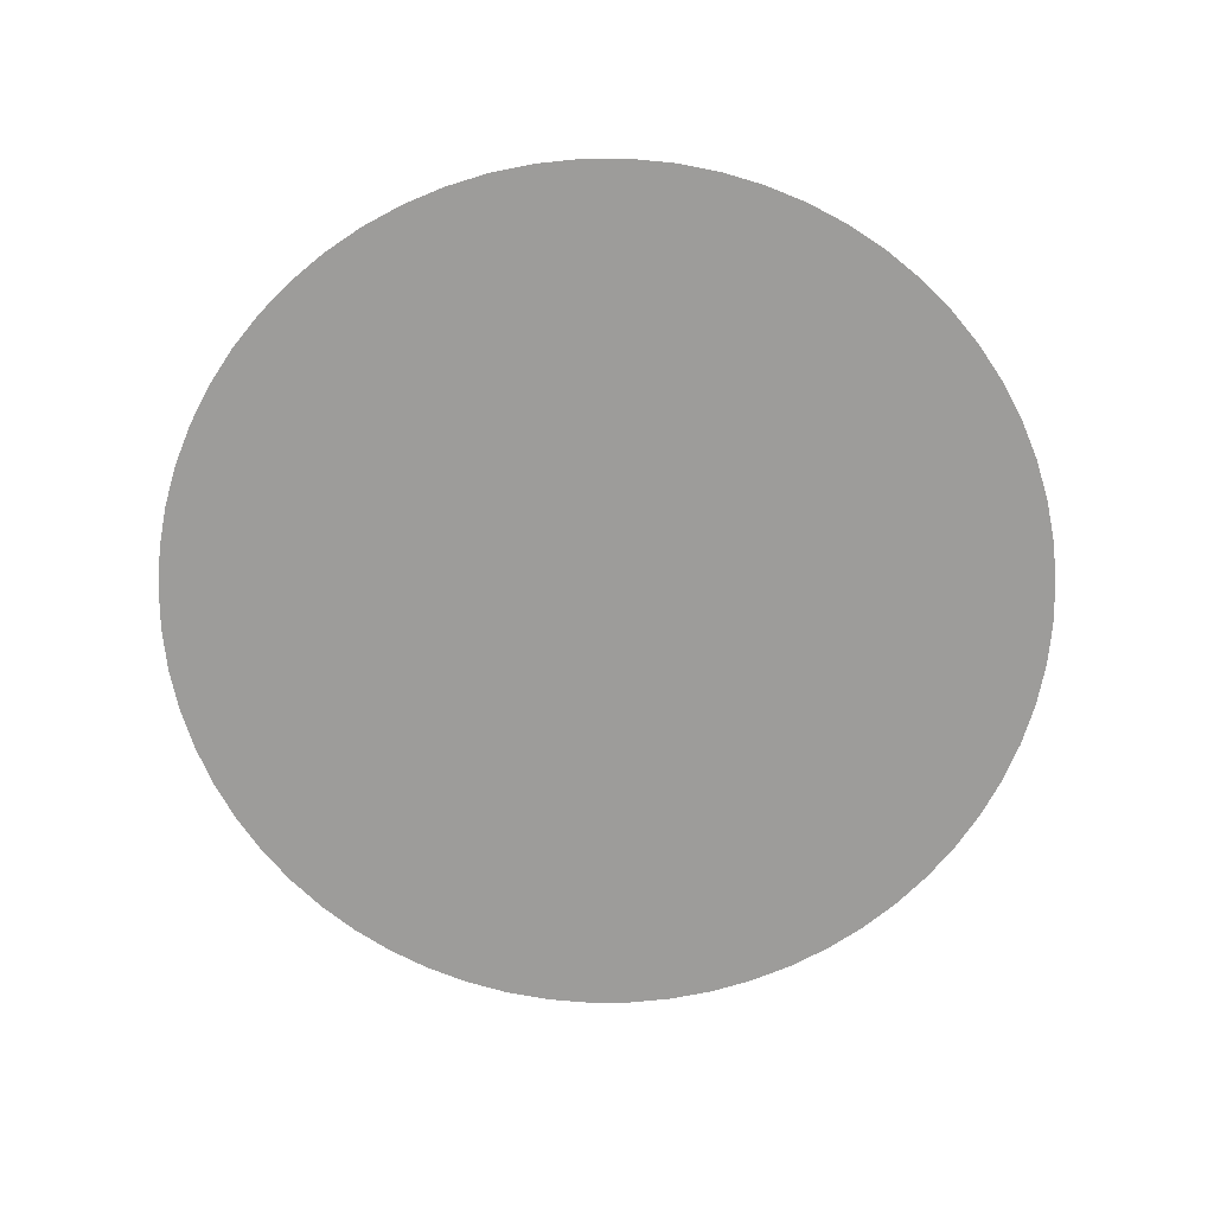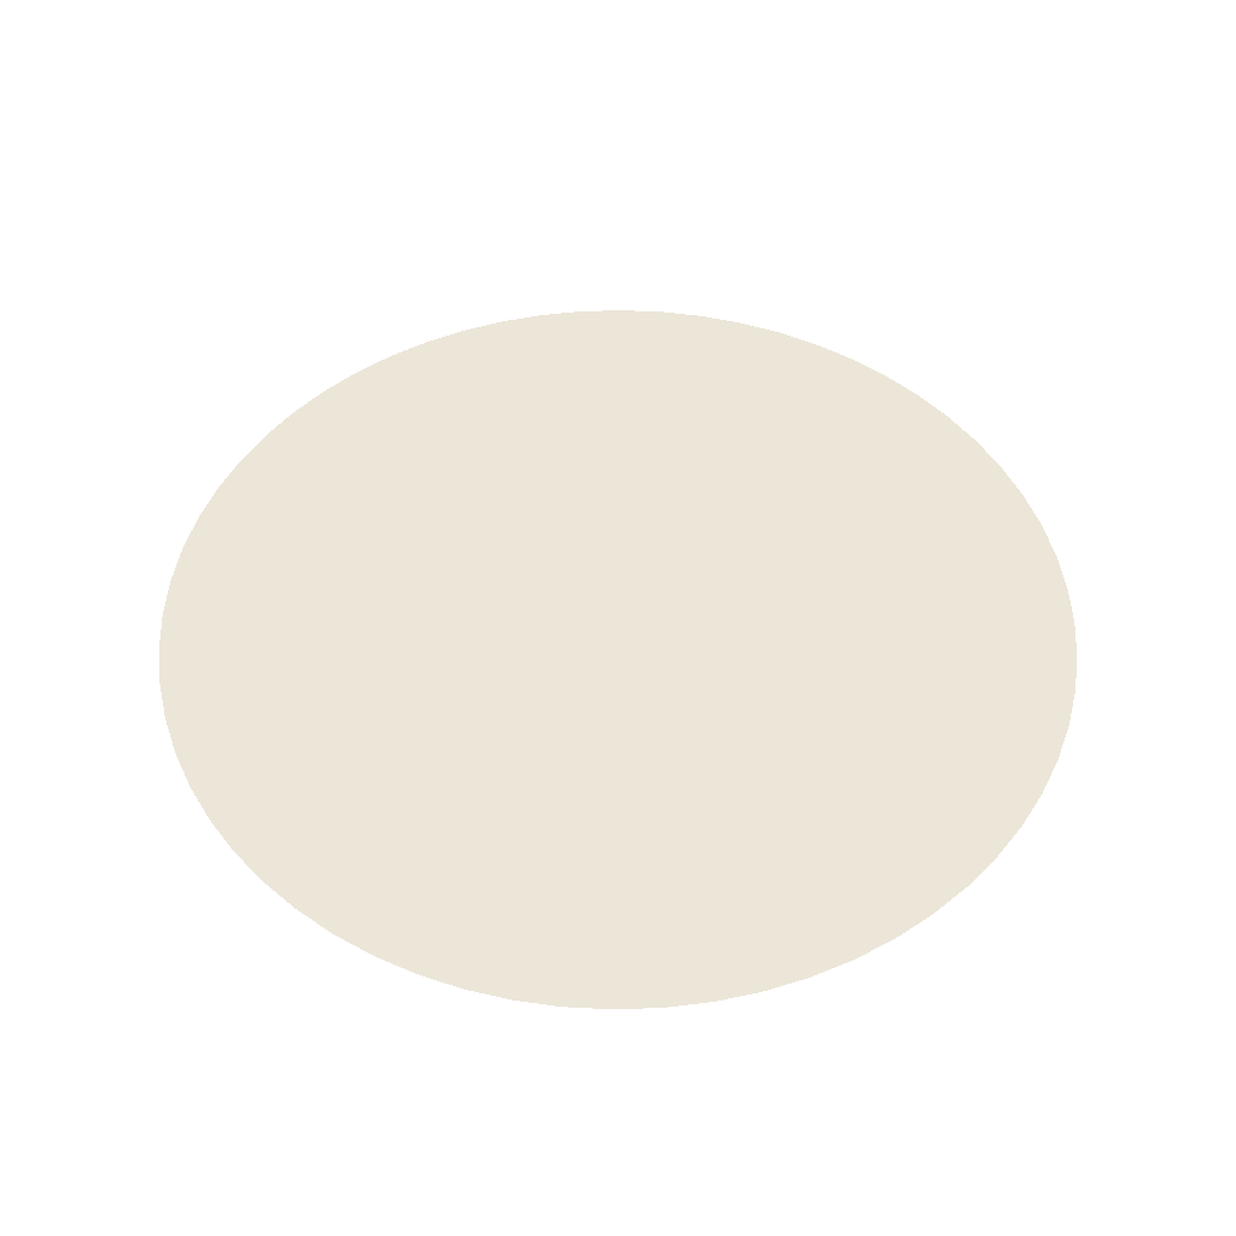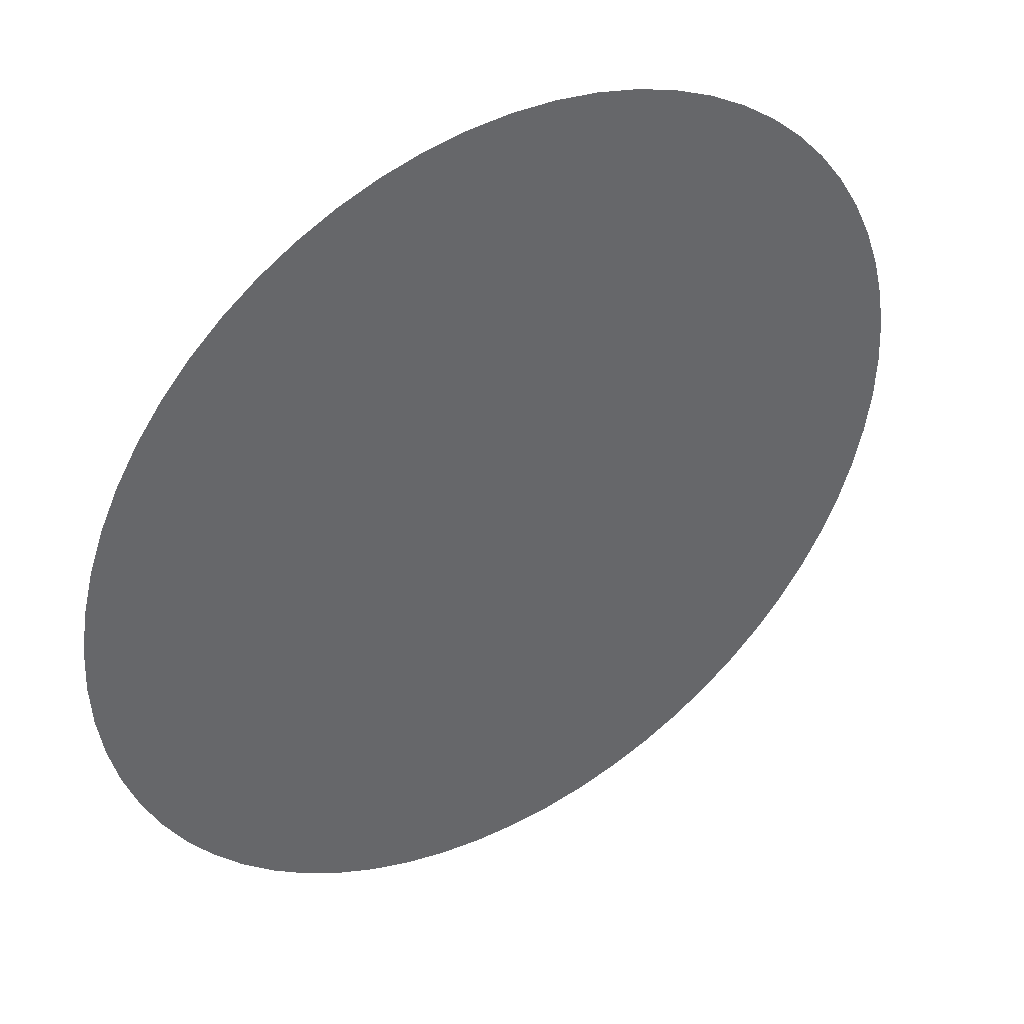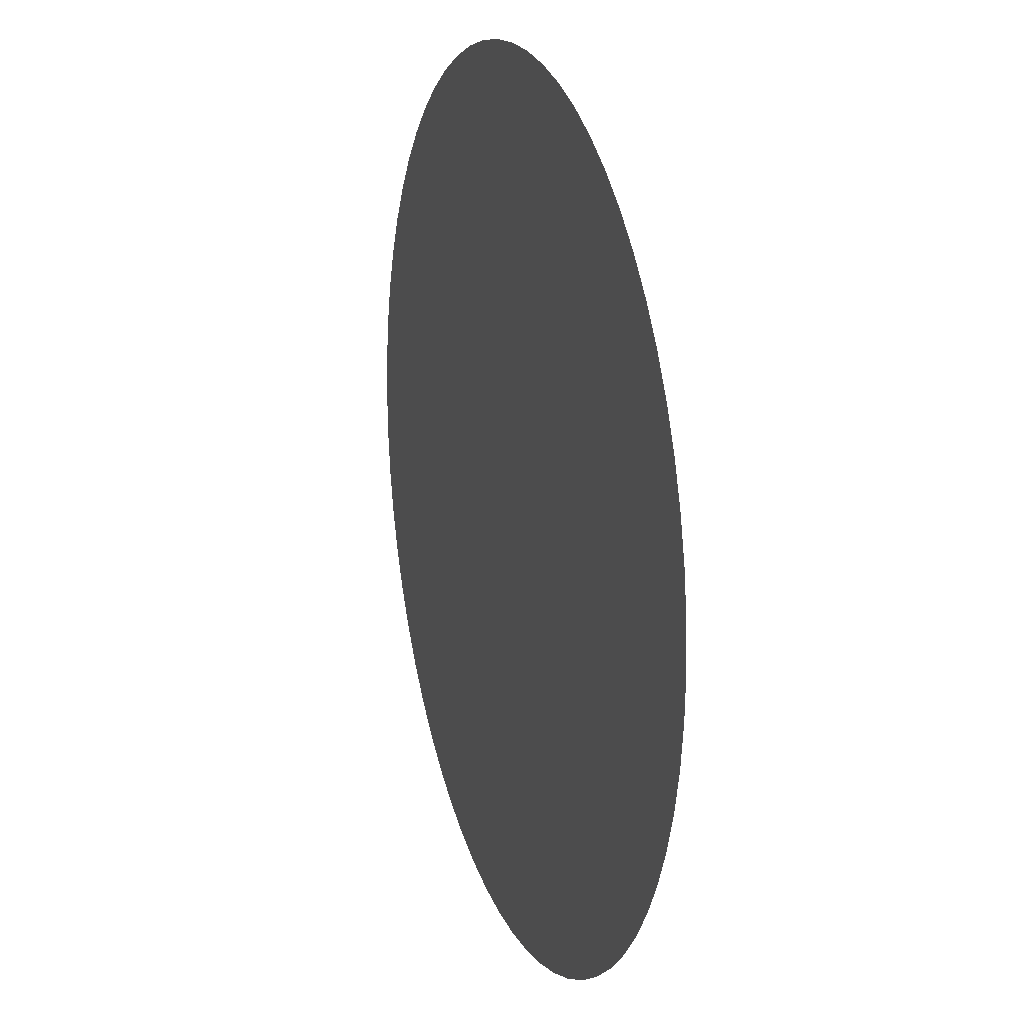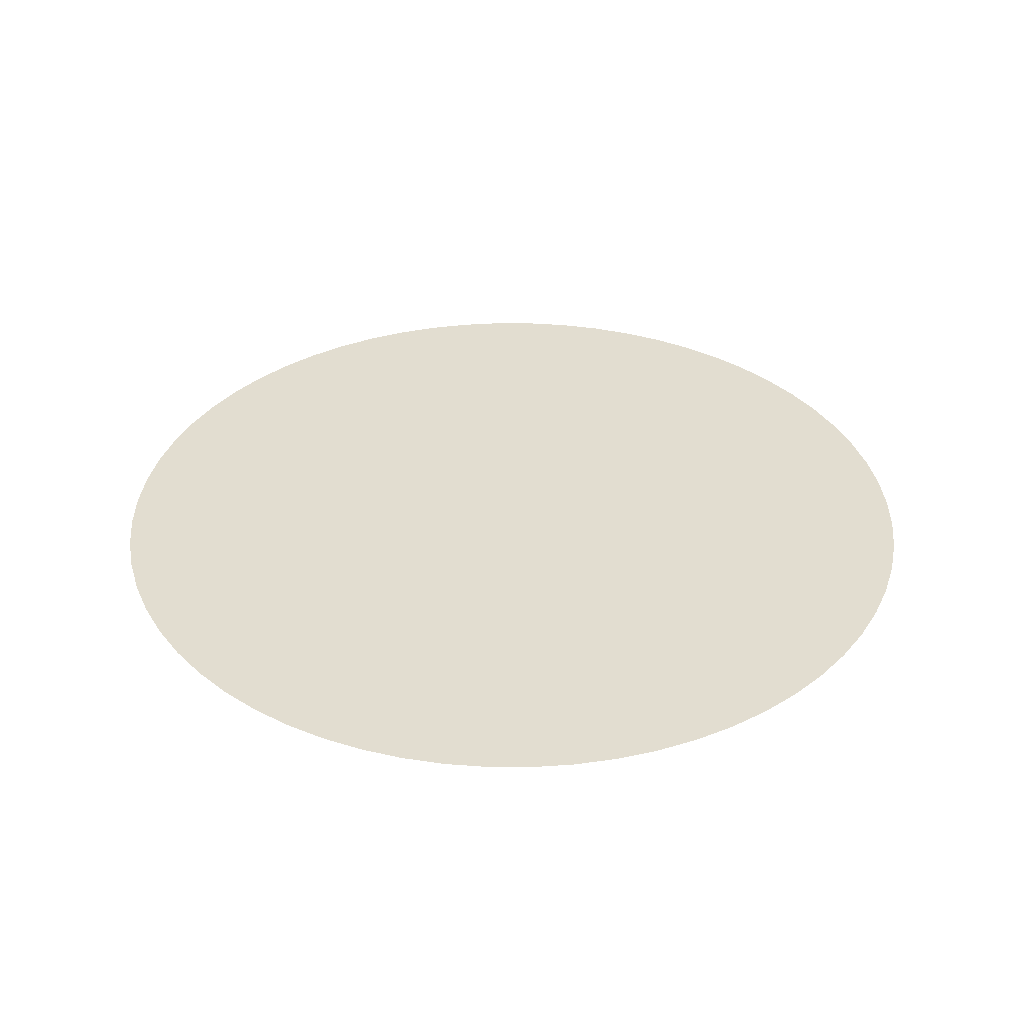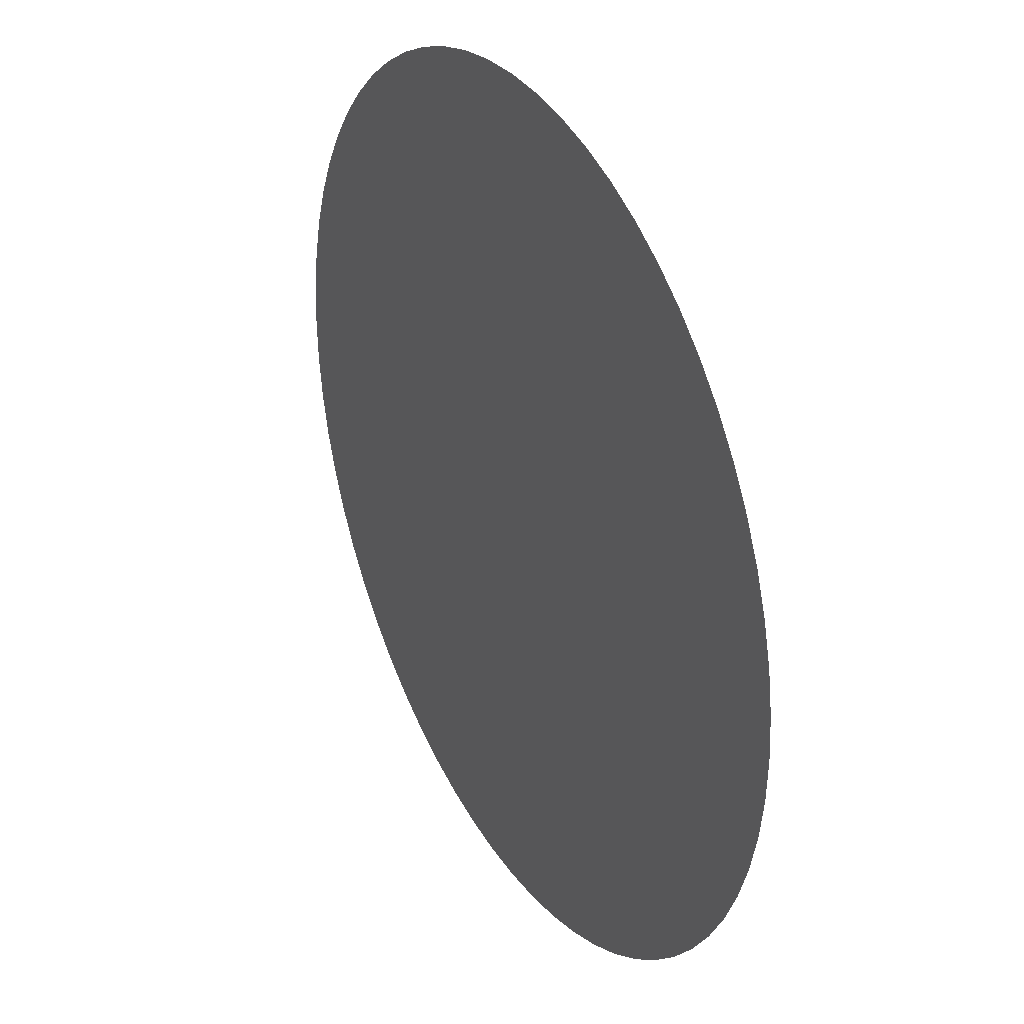
<metadata>
{"format":"obj","ext":"obj","renderer":"f3d","projection":"perspective","resolution":1024,"background":"white","views":[{"elev":-70.0,"azim":65.0,"up":"+Y"},{"elev":49.1,"azim":-173.8,"up":"+Y"},{"elev":41.1,"azim":-32.3,"up":"+Z"},{"elev":17.8,"azim":-108.2,"up":"+Z"},{"elev":35.1,"azim":-58.7,"up":"+Y"},{"elev":31.7,"azim":-118.5,"up":"+Z"}]}
</metadata>
<code>
o Pedestal
g Pedestal
v -0.5 0 0
v 0 0 0
v -0.4976 0 0.04901
v -0.4904 0 0.09755
v -0.4785 0 0.1451
v -0.4619 0 0.1913
v -0.441 0 0.2357
v -0.4157 0 0.2778
v -0.3865 0 0.3172
v -0.3536 0 0.3536
v -0.3172 0 0.3865
v -0.2778 0 0.4157
v -0.2357 0 0.441
v -0.1913 0 0.4619
v -0.1451 0 0.4785
v -0.09755 0 0.4904
v -0.04901 0 0.4976
v 0 0 0.5
v 0.04901 0 0.4976
v 0.09755 0 0.4904
v 0.1451 0 0.4785
v 0.1913 0 0.4619
v 0.2357 0 0.441
v 0.2778 0 0.4157
v 0.3172 0 0.3865
v 0.3536 0 0.3536
v 0.3865 0 0.3172
v 0.4157 0 0.2778
v 0.441 0 0.2357
v 0.4619 0 0.1913
v 0.4785 0 0.1451
v 0.4904 0 0.09755
v 0.4976 0 0.04901
v 0.5 0 0
v 0.4976 0 -0.04901
v 0.4904 0 -0.09755
v 0.4785 0 -0.1451
v 0.4619 0 -0.1913
v 0.441 0 -0.2357
v 0.4157 0 -0.2778
v 0.3865 0 -0.3172
v 0.3536 0 -0.3536
v 0.3172 0 -0.3865
v 0.2778 0 -0.4157
v 0.2357 0 -0.441
v 0.1913 0 -0.4619
v 0.1451 0 -0.4785
v 0.09755 0 -0.4904
v 0.04901 0 -0.4976
v 0 0 -0.5
v -0.04901 0 -0.4976
v -0.09755 0 -0.4904
v -0.1451 0 -0.4785
v -0.1913 0 -0.4619
v -0.2357 0 -0.441
v -0.2778 0 -0.4157
v -0.3172 0 -0.3865
v -0.3536 0 -0.3536
v -0.3865 0 -0.3172
v -0.4157 0 -0.2778
v -0.441 0 -0.2357
v -0.4619 0 -0.1913
v -0.4785 0 -0.1451
v -0.4904 0 -0.09755
v -0.4976 0 -0.04901
f 3 2 1
f 4 2 3
f 5 2 4
f 6 2 5
f 7 2 6
f 8 2 7
f 9 2 8
f 10 2 9
f 11 2 10
f 12 2 11
f 13 2 12
f 14 2 13
f 15 2 14
f 16 2 15
f 17 2 16
f 18 2 17
f 19 2 18
f 20 2 19
f 21 2 20
f 22 2 21
f 23 2 22
f 24 2 23
f 25 2 24
f 26 2 25
f 27 2 26
f 28 2 27
f 29 2 28
f 30 2 29
f 31 2 30
f 32 2 31
f 33 2 32
f 34 2 33
f 35 2 34
f 36 2 35
f 37 2 36
f 38 2 37
f 39 2 38
f 40 2 39
f 41 2 40
f 42 2 41
f 43 2 42
f 44 2 43
f 45 2 44
f 46 2 45
f 47 2 46
f 48 2 47
f 49 2 48
f 50 2 49
f 51 2 50
f 52 2 51
f 53 2 52
f 54 2 53
f 55 2 54
f 56 2 55
f 57 2 56
f 58 2 57
f 59 2 58
f 60 2 59
f 61 2 60
f 62 2 61
f 63 2 62
f 64 2 63
f 65 2 64
f 1 2 65

</code>
